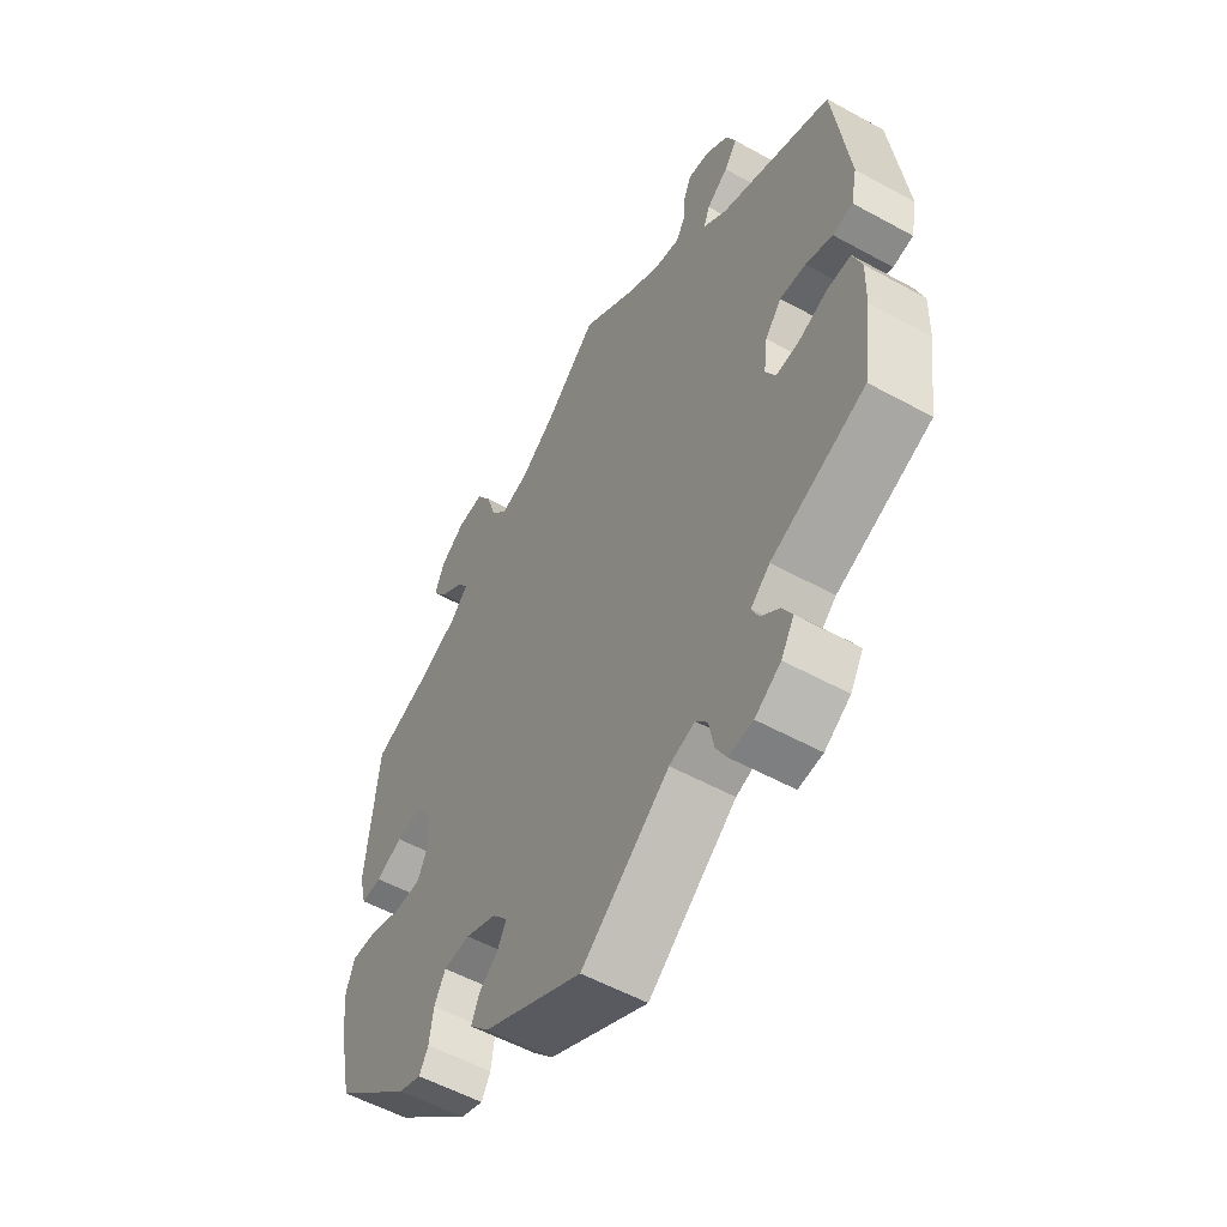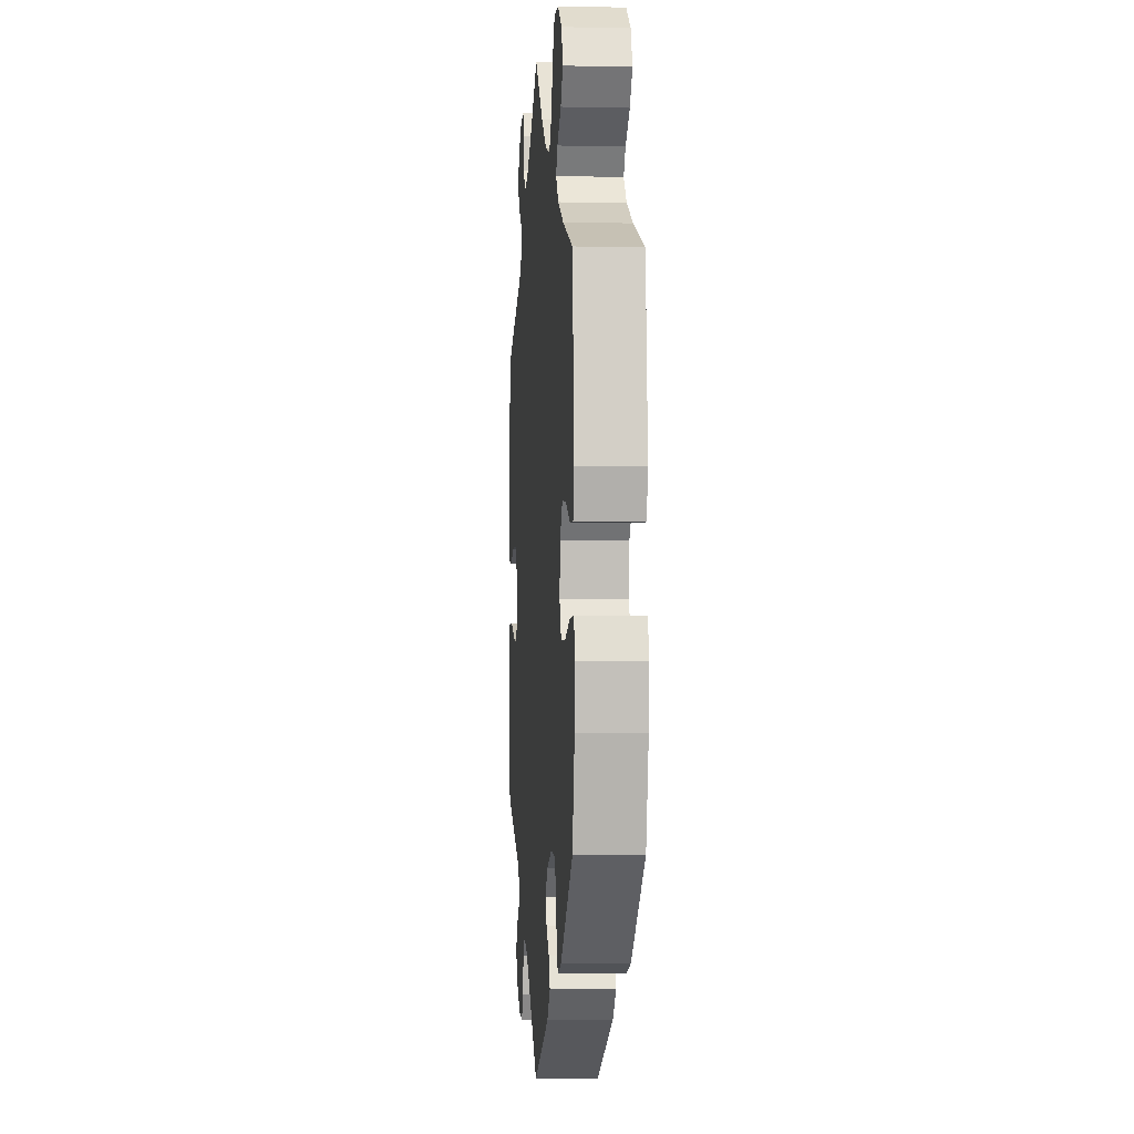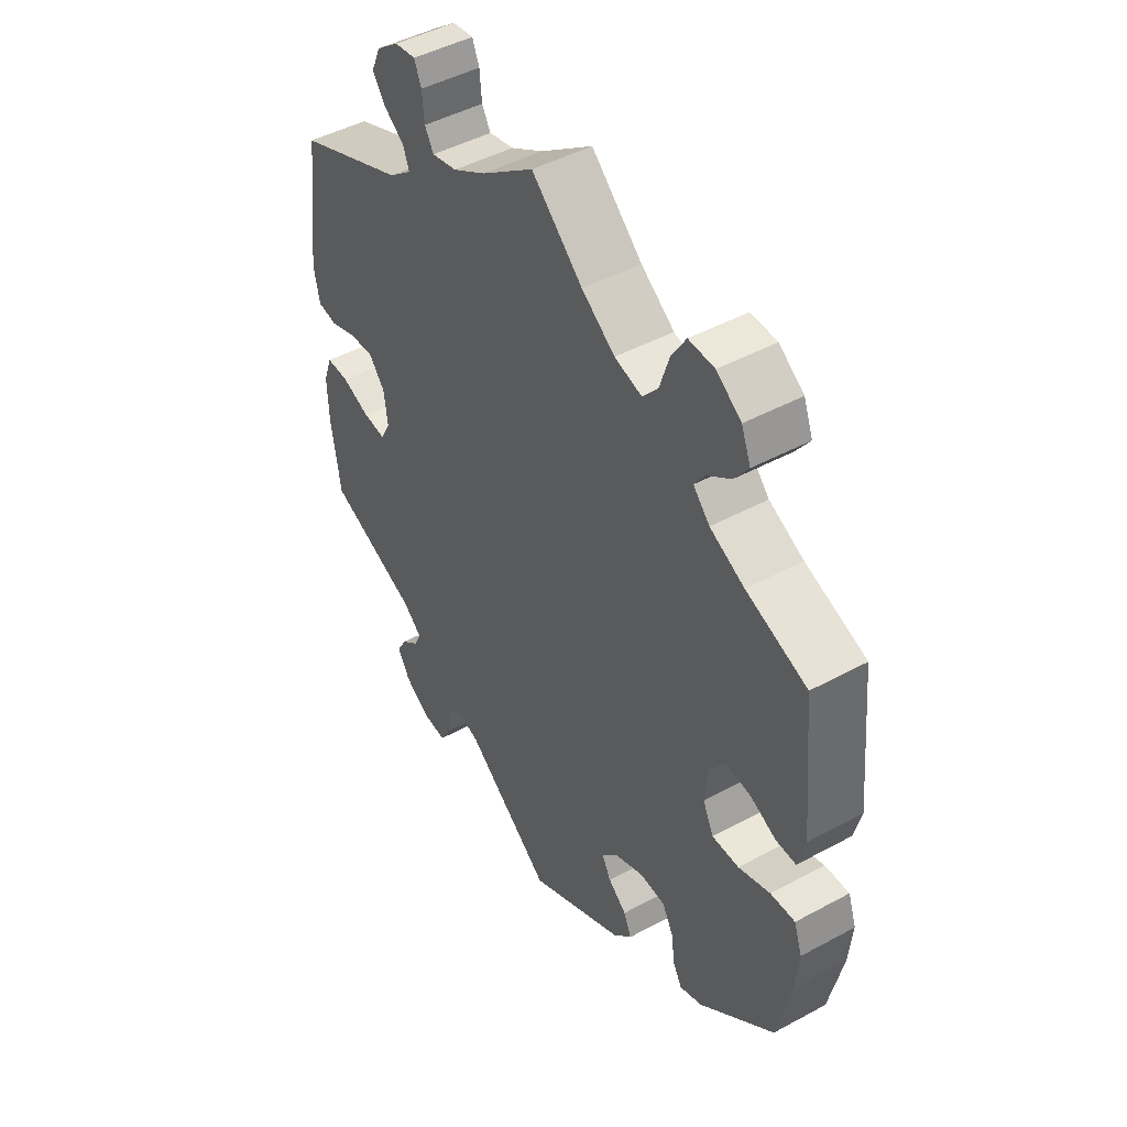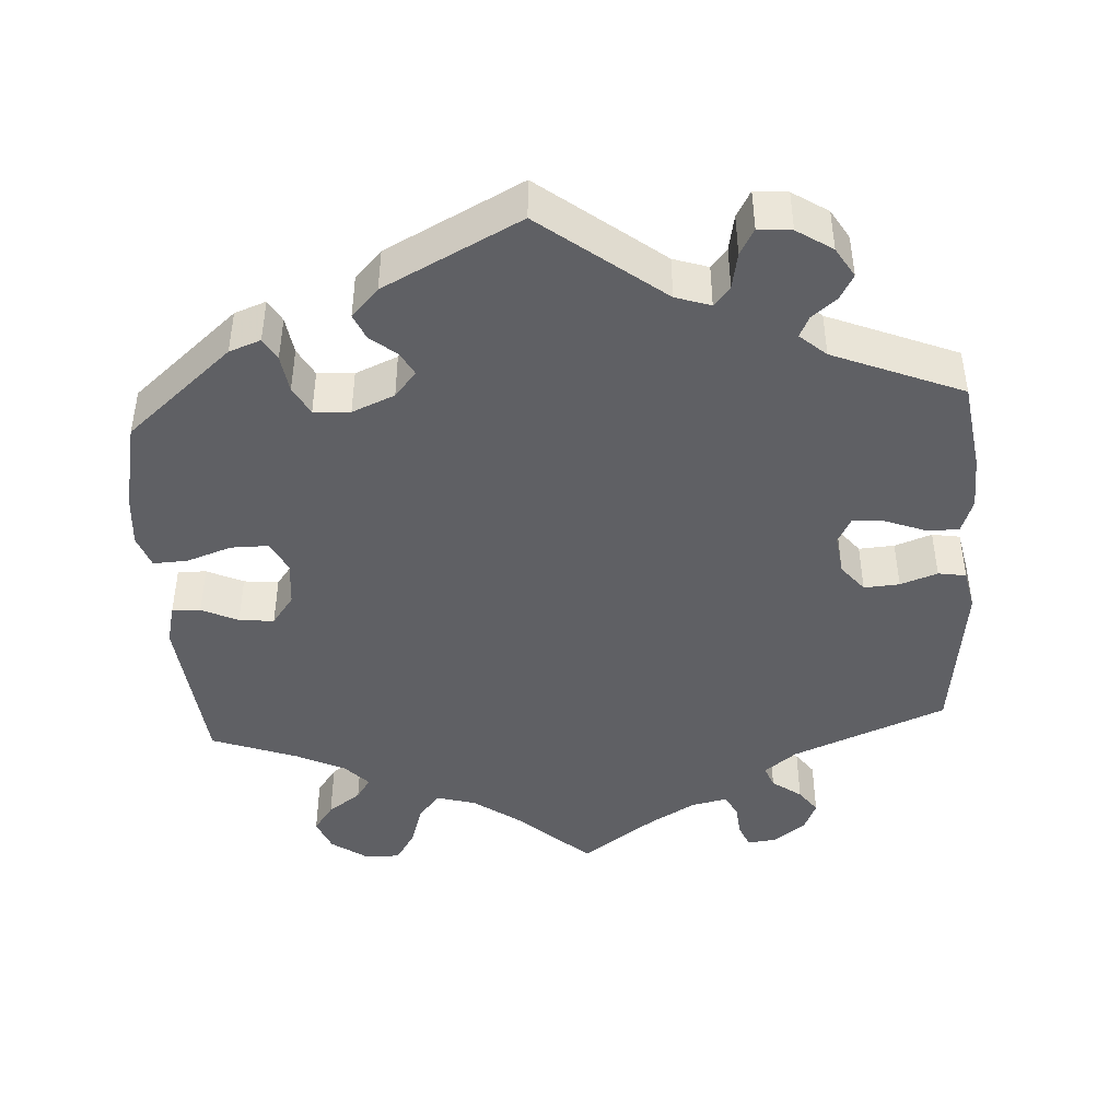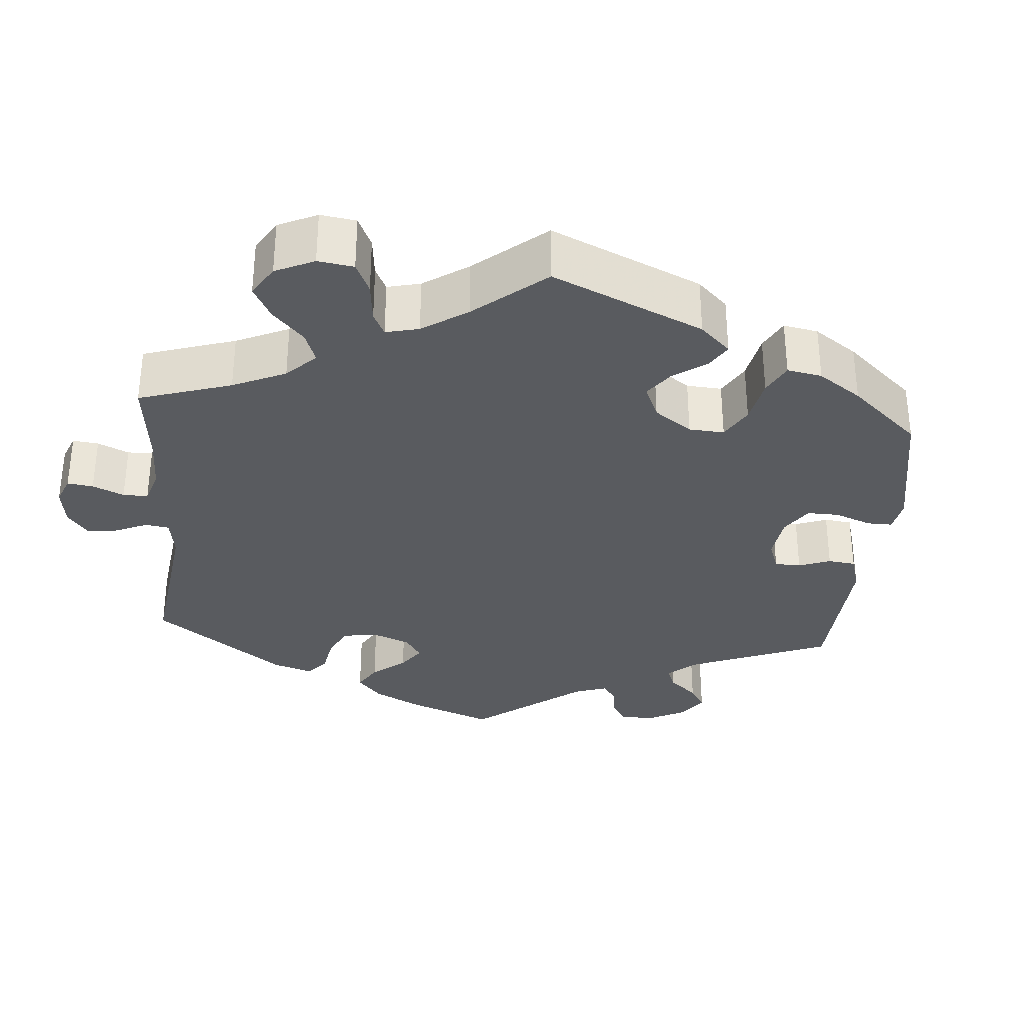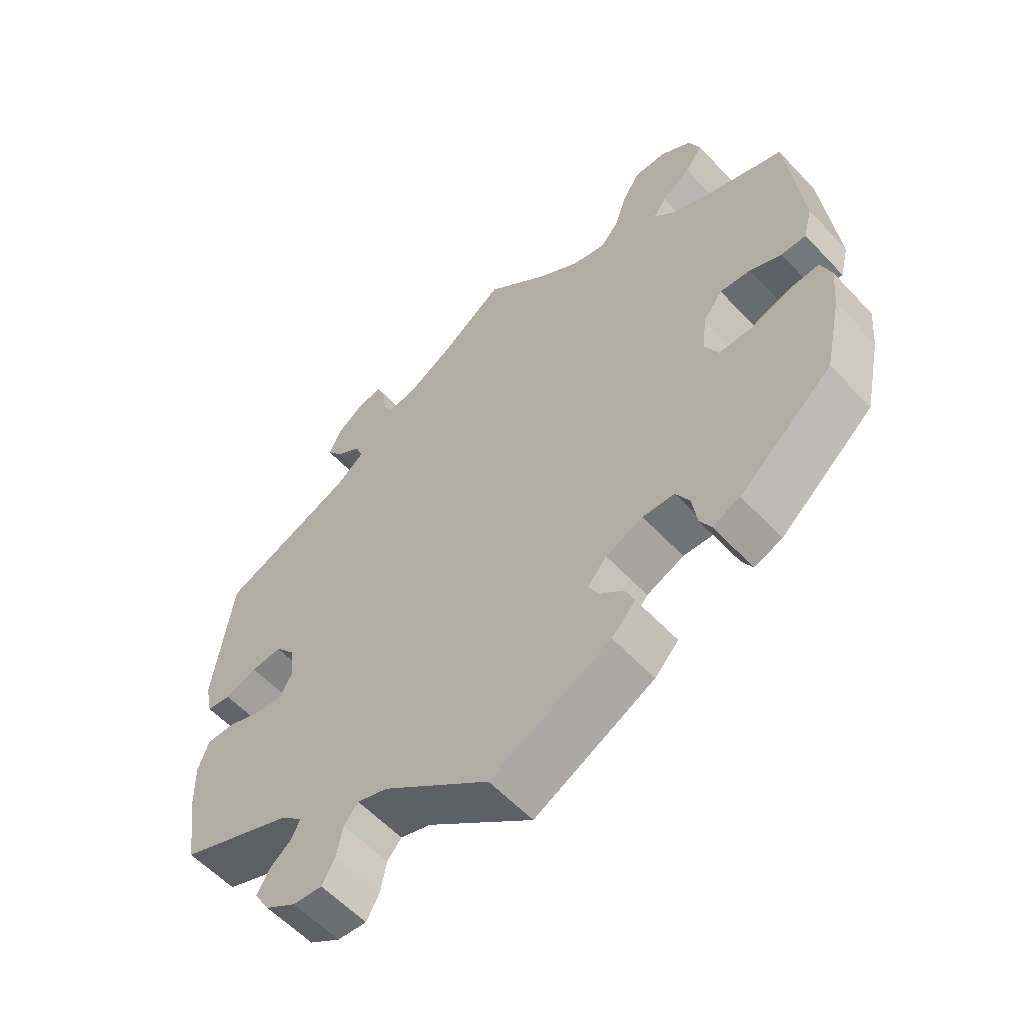
<metadata>
{"format":"obj","ext":"obj","renderer":"f3d","projection":"perspective","resolution":1024,"background":"white","views":[{"elev":-54.8,"azim":-120.2,"up":"+Z"},{"elev":-1.9,"azim":85.4,"up":"+Z"},{"elev":46.4,"azim":58.2,"up":"+Z"},{"elev":-44.3,"azim":-176.3,"up":"+Y"},{"elev":-32.3,"azim":55.3,"up":"+Y"},{"elev":-58.3,"azim":42.7,"up":"+Z"}]}
</metadata>
<code>
v 0.362 0.07 -0.407
v 0.321 0.07 -0.422
v 0.305 0.07 -0.393
v 0.298 0.07 -0.344
v 0.278 0.07 -0.307
v 0.231 0.07 -0.304
v 0.176 0.07 -0.327
v 0.148 0.07 -0.36
v 0.164 0.07 -0.39
v 0.198 0.07 -0.418
v 0.212 0.07 -0.451
v 0.177 0.07 -0.488
v 0 0.07 -0.578
v -0.157 0.07 -0.455
v -0.202 0.07 -0.44
v -0.223 0.07 -0.465
v -0.232 0.07 -0.512
v -0.251 0.07 -0.546
v -0.294 0.07 -0.542
v -0.34 0.07 -0.512
v -0.363 0.07 -0.473
v -0.345 0.07 -0.441
v -0.313 0.07 -0.415
v -0.3 0.07 -0.388
v -0.334 0.07 -0.358
v -0.501 0.07 -0.289
v -0.518 0.07 -0.172
v -0.52 0.07 -0.103
v -0.504 0.07 -0.058
v -0.462 0.07 -0.059
v -0.41 0.07 -0.079
v -0.369 0.07 -0.083
v -0.351 0.07 -0.049
v -0.358 0.07 0.004
v -0.387 0.07 0.04
v -0.433 0.07 0.037
v -0.481 0.07 0.02
v -0.517 0.07 0.026
v -0.528 0.07 0.079
v -0.501 0.07 0.289
v -0.302 0.07 0.37
v -0.26 0.07 0.403
v -0.271 0.07 0.432
v -0.309 0.07 0.46
v -0.332 0.07 0.492
v -0.315 0.07 0.531
v -0.274 0.07 0.562
v -0.236 0.07 0.567
v -0.223 0.07 0.536
v -0.219 0.07 0.492
v -0.203 0.07 0.464
v -0.157 0.07 0.474
v -0.097 0.07 0.509
v -0.001 0.07 0.578
v 0.092 0.07 0.493
v 0.153 0.07 0.449
v 0.203 0.07 0.435
v 0.231 0.07 0.468
v 0.249 0.07 0.524
v 0.275 0.07 0.565
v 0.322 0.07 0.563
v 0.367 0.07 0.531
v 0.384 0.07 0.488
v 0.358 0.07 0.452
v 0.315 0.07 0.421
v 0.296 0.07 0.393
v 0.326 0.07 0.361
v 0.389 0.07 0.33
v 0.5 0.07 0.289
v 0.521 0.07 0.078
v 0.508 0.07 0.026
v 0.471 0.07 0.027
v 0.424 0.07 0.049
v 0.379 0.07 0.054
v 0.35 0.07 0.015
v 0.344 0.07 -0.044
v 0.364 0.07 -0.085
v 0.413 0.07 -0.085
v 0.471 0.07 -0.065
v 0.516 0.07 -0.063
v 0.531 0.07 -0.106
v 0.525 0.07 -0.173
v 0.5 0.07 -0.289
v 0.362 0 -0.407
v 0.321 0 -0.422
v 0.305 0 -0.393
v 0.298 0 -0.344
v 0.278 0 -0.307
v 0.231 0 -0.304
v 0.176 0 -0.327
v 0.148 0 -0.36
v 0.164 0 -0.39
v 0.198 0 -0.418
v 0.212 0 -0.451
v 0.177 0 -0.488
v 0 0 -0.578
v -0.157 0 -0.455
v -0.202 0 -0.44
v -0.223 0 -0.465
v -0.232 0 -0.512
v -0.251 0 -0.546
v -0.294 0 -0.542
v -0.34 0 -0.512
v -0.363 0 -0.473
v -0.345 0 -0.441
v -0.313 0 -0.415
v -0.3 0 -0.388
v -0.334 0 -0.358
v -0.501 0 -0.289
v -0.518 0 -0.172
v -0.52 0 -0.103
v -0.504 0 -0.058
v -0.462 0 -0.059
v -0.41 0 -0.079
v -0.369 0 -0.083
v -0.351 0 -0.049
v -0.358 0 0.004
v -0.387 0 0.04
v -0.433 0 0.037
v -0.481 0 0.02
v -0.517 0 0.026
v -0.528 0 0.079
v -0.501 0 0.289
v -0.302 0 0.37
v -0.26 0 0.403
v -0.271 0 0.432
v -0.309 0 0.46
v -0.332 0 0.492
v -0.315 0 0.531
v -0.274 0 0.562
v -0.236 0 0.567
v -0.223 0 0.536
v -0.219 0 0.492
v -0.203 0 0.464
v -0.157 0 0.474
v -0.097 0 0.509
v -0.001 0 0.578
v 0.092 0 0.493
v 0.153 0 0.449
v 0.203 0 0.435
v 0.231 0 0.468
v 0.249 0 0.524
v 0.275 0 0.565
v 0.322 0 0.563
v 0.367 0 0.531
v 0.384 0 0.488
v 0.358 0 0.452
v 0.315 0 0.421
v 0.296 0 0.393
v 0.326 0 0.361
v 0.389 0 0.33
v 0.5 0 0.289
v 0.521 0 0.078
v 0.508 0 0.026
v 0.471 0 0.027
v 0.424 0 0.049
v 0.379 0 0.054
v 0.35 0 0.015
v 0.344 0 -0.044
v 0.364 0 -0.085
v 0.413 0 -0.085
v 0.471 0 -0.065
v 0.516 0 -0.063
v 0.531 0 -0.106
v 0.525 0 -0.173
v 0.5 0 -0.289
f 78 79 80 81
f 77 78 81 82
f 70 71 72 73
f 68 69 70 73
f 67 68 73 74
f 66 67 74 75
f 62 63 64 65
f 62 65 66
f 61 62 66
f 58 59 60 61
f 57 58 61 66
f 56 57 66 75
f 53 54 55
f 52 53 55 56
f 51 52 56 75
f 47 48 49 50
f 47 50 51
f 46 47 51
f 43 44 45 46
f 43 46 51 75
f 38 39 40 41
f 36 37 38 41
f 35 36 41 42
f 34 35 42
f 33 34 42
f 28 29 30 31
f 28 31 32
f 25 26 27 28
f 24 25 28 32
f 20 21 22 23
f 20 23 24
f 19 20 24
f 16 17 18 19
f 15 16 19 24
f 14 15 24 32
f 9 10 11 12
f 8 9 12 13
f 1 2 3 4
f 1 4 5
f 77 82 83 1
f 42 43 75 76
f 33 42 76 77
f 8 13 14 32
f 7 8 32 33
f 6 7 33 77
f 77 1 5
f 5 6 77
f 164 163 162 161
f 165 164 161 160
f 156 155 154 153
f 156 153 152 151
f 157 156 151 150
f 158 157 150 149
f 148 147 146 145
f 149 148 145
f 149 145 144
f 144 143 142 141
f 149 144 141 140
f 158 149 140 139
f 138 137 136
f 139 138 136 135
f 158 139 135 134
f 133 132 131 130
f 134 133 130
f 134 130 129
f 129 128 127 126
f 158 134 129 126
f 124 123 122 121
f 124 121 120 119
f 125 124 119 118
f 125 118 117
f 125 117 116
f 114 113 112 111
f 115 114 111
f 111 110 109 108
f 115 111 108 107
f 106 105 104 103
f 107 106 103
f 107 103 102
f 102 101 100 99
f 107 102 99 98
f 115 107 98 97
f 95 94 93 92
f 96 95 92 91
f 87 86 85 84
f 88 87 84
f 84 166 165 160
f 159 158 126 125
f 160 159 125 116
f 115 97 96 91
f 116 115 91 90
f 160 116 90 89
f 88 84 160
f 160 89 88
f 1 84 85 2
f 2 85 86 3
f 3 86 87 4
f 4 87 88 5
f 5 88 89 6
f 6 89 90 7
f 7 90 91 8
f 8 91 92 9
f 9 92 93 10
f 10 93 94 11
f 11 94 95 12
f 12 95 96 13
f 13 96 97 14
f 14 97 98 15
f 15 98 99 16
f 16 99 100 17
f 17 100 101 18
f 18 101 102 19
f 19 102 103 20
f 20 103 104 21
f 21 104 105 22
f 22 105 106 23
f 23 106 107 24
f 24 107 108 25
f 25 108 109 26
f 26 109 110 27
f 27 110 111 28
f 28 111 112 29
f 29 112 113 30
f 30 113 114 31
f 31 114 115 32
f 32 115 116 33
f 33 116 117 34
f 34 117 118 35
f 35 118 119 36
f 36 119 120 37
f 37 120 121 38
f 38 121 122 39
f 39 122 123 40
f 40 123 124 41
f 41 124 125 42
f 42 125 126 43
f 43 126 127 44
f 44 127 128 45
f 45 128 129 46
f 46 129 130 47
f 47 130 131 48
f 48 131 132 49
f 49 132 133 50
f 50 133 134 51
f 51 134 135 52
f 52 135 136 53
f 53 136 137 54
f 54 137 138 55
f 55 138 139 56
f 56 139 140 57
f 57 140 141 58
f 58 141 142 59
f 59 142 143 60
f 60 143 144 61
f 61 144 145 62
f 62 145 146 63
f 63 146 147 64
f 64 147 148 65
f 65 148 149 66
f 66 149 150 67
f 67 150 151 68
f 68 151 152 69
f 69 152 153 70
f 70 153 154 71
f 71 154 155 72
f 72 155 156 73
f 73 156 157 74
f 74 157 158 75
f 75 158 159 76
f 76 159 160 77
f 77 160 161 78
f 78 161 162 79
f 79 162 163 80
f 80 163 164 81
f 81 164 165 82
f 82 165 166 83
f 83 166 84 1

</code>
